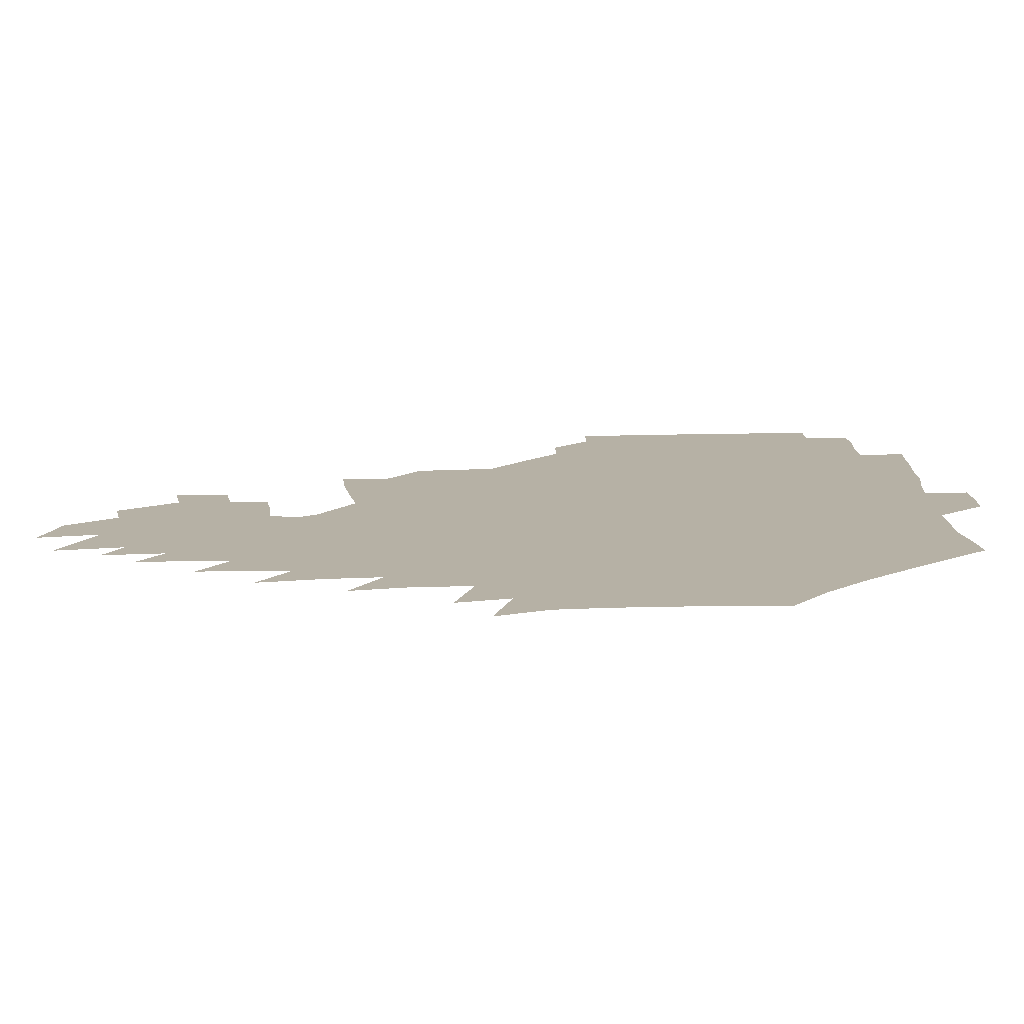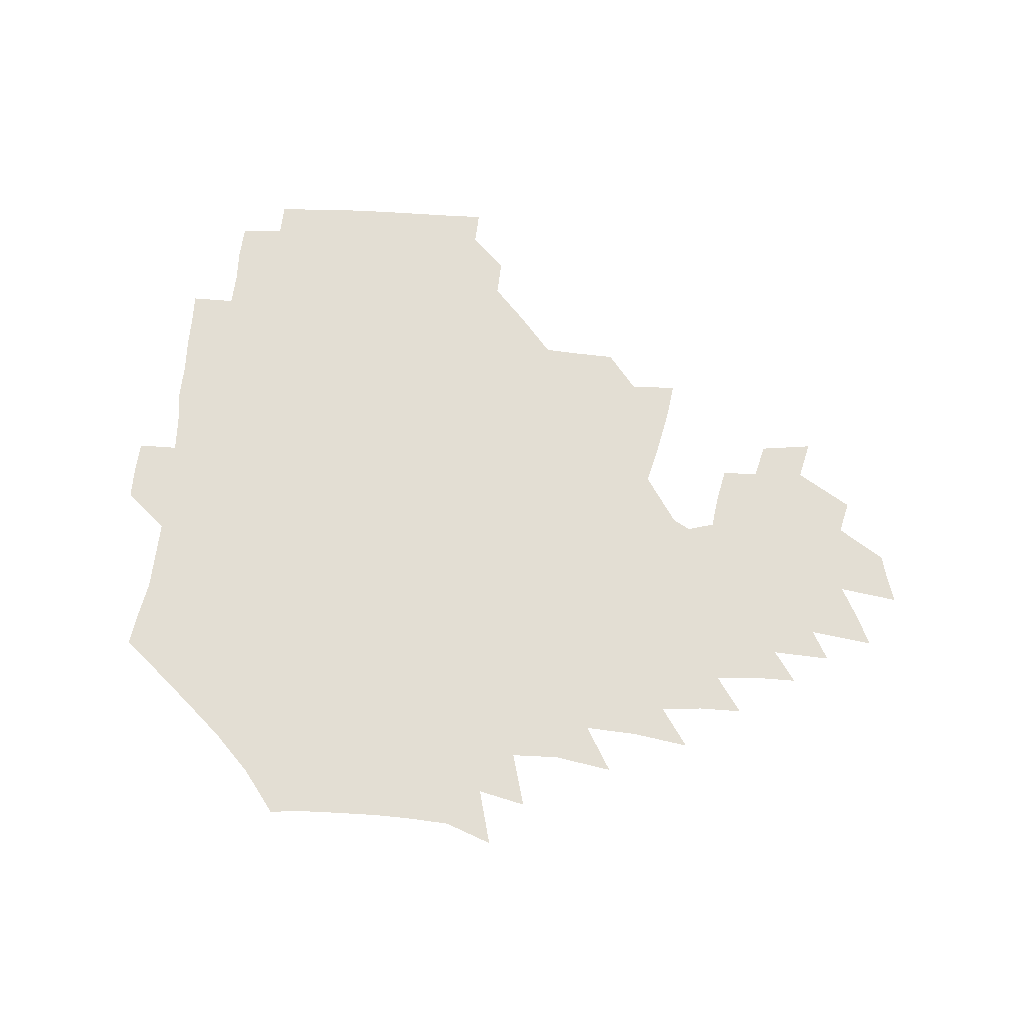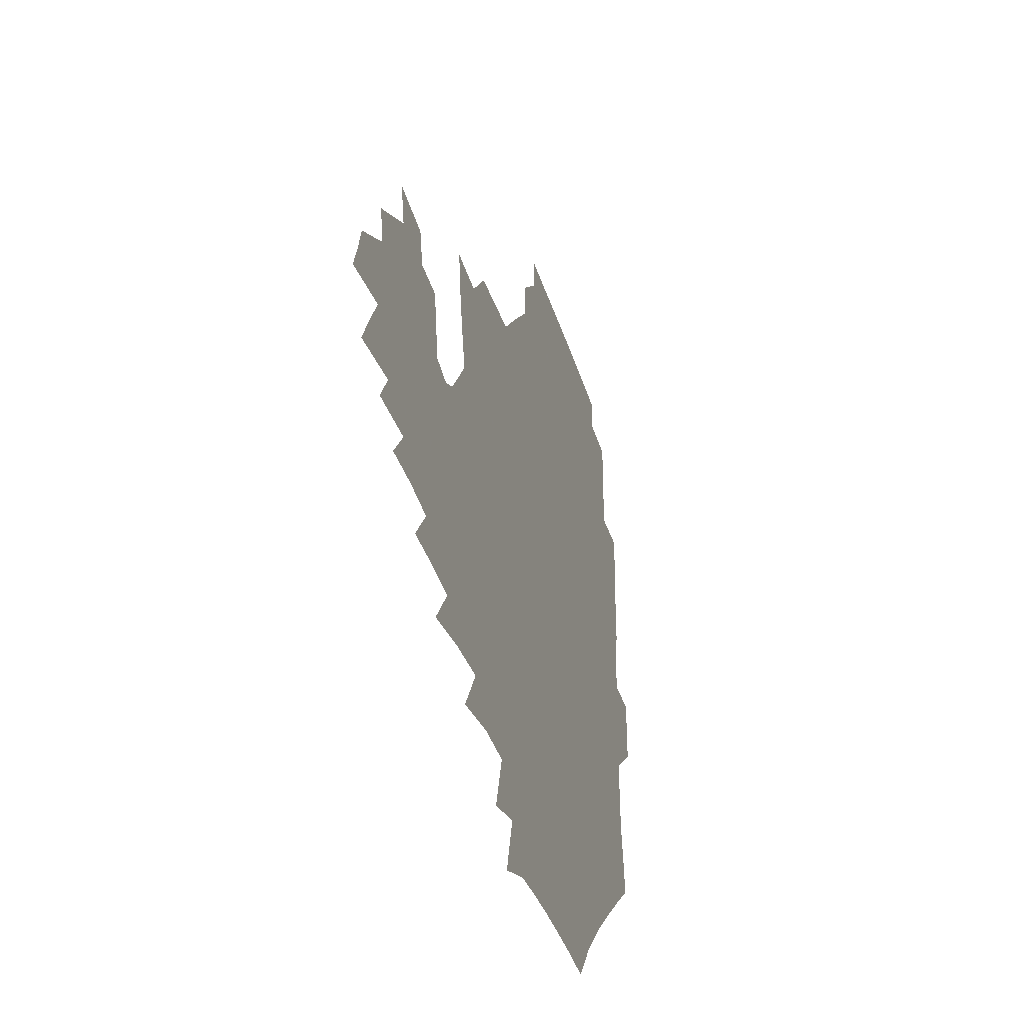
<metadata>
{"format":"obj","ext":"obj","renderer":"f3d","projection":"perspective","resolution":1024,"background":"white","views":[{"elev":-77.7,"azim":-178.6,"up":"+Y"},{"elev":67.3,"azim":5.9,"up":"+Z"},{"elev":-35.8,"azim":106.6,"up":"+Y"}]}
</metadata>
<code>
v 189.5 255.3 0
v 189.4 269.6 0
v 190.1 283.3 0
v 202.8 177.1 0
v 204.8 192 0
v 207.5 208.2 0
v 207.9 224.1 0
v 208.3 240 0
v 207.7 255 0
v 208 269.6 0
v 207.7 283.8 0
v 206.9 298.9 0
v 204.8 314.2 0
v 205.1 329.2 0
v 204.3 343.9 0
v 204.2 357.9 0
v 203.7 371 0
v 219 164.2 0
v 220.5 179 0
v 223.5 194.8 0
v 225.2 210.2 0
v 228 226.1 0
v 228.7 240.9 0
v 226.5 255.5 0
v 226.3 270.2 0
v 225.8 284.9 0
v 225.3 299.8 0
v 224.8 314.6 0
v 223.8 329.5 0
v 223.9 344 0
v 224.2 358 0
v 223 371.5 0
v 223.5 386 0
v 222.8 400.5 0
v 223.6 414.5 0
v 236.1 150 0
v 236.2 165 0
v 238.7 180.7 0
v 240 196 0
v 241.5 211.2 0
v 242.8 226.3 0
v 245.1 241.5 0
v 243.1 256 0
v 241.8 270.8 0
v 241.4 285.5 0
v 242.5 300.3 0
v 241.1 315.3 0
v 240.6 330.1 0
v 241.4 344.8 0
v 241.4 359.2 0
v 240.9 373.6 0
v 241.2 388 0
v 241.5 402.3 0
v 242.4 416.3 0
v 242.7 430.3 0
v 253.8 134.9 0
v 255.2 151.5 0
v 255.8 167.1 0
v 256.3 182.2 0
v 257.3 197.3 0
v 257.8 212.2 0
v 258.2 226.9 0
v 259.2 241.8 0
v 258.4 256.3 0
v 257.5 271.1 0
v 257.2 286 0
v 256.5 300.9 0
v 256.4 315.9 0
v 257.1 330.8 0
v 257.1 345.5 0
v 257.5 360.2 0
v 257.1 374.8 0
v 257.2 389.3 0
v 258 403.8 0
v 258.7 417.9 0
v 259.6 431.8 0
v 270.2 118.8 0
v 272.8 137.9 0
v 273 153.5 0
v 272.7 168.5 0
v 273.4 183.7 0
v 273 198.2 0
v 273.6 213 0
v 273.7 227.5 0
v 273.6 242 0
v 272.8 256.6 0
v 272 271.4 0
v 271.4 286.4 0
v 271.4 301.3 0
v 271.4 316.3 0
v 272 331.3 0
v 271.9 346.1 0
v 271.5 360.9 0
v 272.4 375.7 0
v 272.3 390.3 0
v 273.8 404.9 0
v 273.8 419 0
v 275.3 433.1 0
v 285.1 100.2 0
v 287.6 122.1 0
v 288.4 139.4 0
v 288.2 154.6 0
v 288.8 170.1 0
v 288.6 184.6 0
v 288.6 199.1 0
v 288.6 213.5 0
v 288.9 227.9 0
v 288 242.2 0
v 287.3 256.8 0
v 286.4 271.7 0
v 286.5 286.5 0
v 286.1 301.6 0
v 286.1 316.6 0
v 286.5 331.6 0
v 286.5 346.6 0
v 287 361.5 0
v 287 376.3 0
v 287.8 391.2 0
v 288 405.6 0
v 289 420 0
v 289.6 433.9 0
v 302 102.1 0
v 303.4 124.2 0
v 303.4 140.6 0
v 303.1 155.7 0
v 303.2 170.9 0
v 303.2 185.5 0
v 302.7 199.5 0
v 303.4 214.2 0
v 303.8 228.3 0
v 302.7 242.4 0
v 301.7 257 0
v 301 271.8 0
v 301 286.7 0
v 300.7 301.8 0
v 301 316.8 0
v 300.9 331.8 0
v 301.3 346.9 0
v 301.6 361.8 0
v 301.7 376.7 0
v 302.3 391.6 0
v 302.4 406.1 0
v 303.4 420.5 0
v 304 434.5 0
v 318.8 103 0
v 318.3 124.3 0
v 317.8 141 0
v 317.5 156.6 0
v 317.3 171.8 0
v 317.2 186.2 0
v 317.2 200.5 0
v 317.4 214.7 0
v 317.8 228.6 0
v 317.1 242.4 0
v 316.3 256.8 0
v 315.5 271.8 0
v 315.3 286.9 0
v 315.2 302 0
v 315.4 317 0
v 315.6 332 0
v 315.8 347 0
v 316.2 362 0
v 316.4 376.9 0
v 316.9 392 0
v 317.3 406.6 0
v 317.8 420.9 0
v 318.4 435 0
v 335.6 103.7 0
v 333.5 124.2 0
v 332.4 140.8 0
v 331.6 156.9 0
v 331.1 172.5 0
v 330.8 186.7 0
v 330.8 200.9 0
v 330.8 214.9 0
v 331 228.9 0
v 330.8 242.5 0
v 330.5 256.5 0
v 329.8 271.7 0
v 329.5 287.4 0
v 329.6 302.1 0
v 329.9 316.9 0
v 330.3 332 0
v 330.6 347.1 0
v 331 362 0
v 331.4 377.1 0
v 331.7 392.2 0
v 332.1 406.9 0
v 332.5 421.4 0
v 333 435.5 0
v 352.5 103.6 0
v 349.1 123.9 0
v 347 141.2 0
v 345.9 156.8 0
v 344.9 172.6 0
v 344.4 187.1 0
v 344.2 201.3 0
v 344.1 215.4 0
v 344.1 229.1 0
v 344.2 242.7 0
v 344.1 256.6 0
v 343.9 271.5 0
v 343.7 287.1 0
v 344 301.8 0
v 344.5 316.7 0
v 345.2 331.6 0
v 345.5 346.8 0
v 346.1 361.9 0
v 346.7 377 0
v 347.1 392.1 0
v 347.1 407.3 0
v 347.7 421.9 0
v 348.1 436.3 0
v 369.5 103 0
v 365.2 123.2 0
v 362.1 141.4 0
v 360.2 157.3 0
v 358.6 173.2 0
v 358.2 187 0
v 357.6 201.5 0
v 357.3 215.7 0
v 357.1 229.6 0
v 357.3 242.9 0
v 357.5 256.6 0
v 357.7 271.3 0
v 358.1 286.1 0
v 358.6 301.1 0
v 359.3 316 0
v 360.1 331.3 0
v 360.8 346.4 0
v 361.5 361.5 0
v 362.3 376.7 0
v 362.9 392.1 0
v 363.2 407.4 0
v 390.4 95.76 0
v 383.3 120.3 0
v 377.8 141.8 0
v 374.9 157.9 0
v 372.9 173.2 0
v 371.4 188.3 0
v 371 201.9 0
v 370.2 216.4 0
v 370 229.9 0
v 370.1 243.1 0
v 370.7 256.6 0
v 371.4 270.8 0
v 372.2 285.2 0
v 373 299.9 0
v 373.9 315.2 0
v 375 330.6 0
v 376.1 345.7 0
v 377.1 360.8 0
v 378.3 376.2 0
v 404.6 115.9 0
v 397.4 139.7 0
v 390.4 158.4 0
v 387.5 173.6 0
v 385.8 188.2 0
v 384.1 202.8 0
v 382.9 217 0
v 382.6 230.2 0
v 382.9 243.3 0
v 383.6 256.5 0
v 384.7 270.3 0
v 385.7 284.3 0
v 387.1 299.1 0
v 388.4 314.3 0
v 389.9 329.7 0
v 391.2 344.7 0
v 393 359.8 0
v 418.1 140.8 0
v 409.3 158 0
v 405 172.6 0
v 402.1 187.3 0
v 398.9 202.3 0
v 397 216.5 0
v 397.3 229.6 0
v 396.9 243.2 0
v 397 256.5 0
v 398.2 269.9 0
v 399.7 283.9 0
v 401.1 298.2 0
v 403.1 313.3 0
v 404.6 328.4 0
v 406.5 343.7 0
v 409.3 359.2 0
v 444.1 137.1 0
v 431.7 156.9 0
v 423 172.4 0
v 420 186.2 0
v 415.2 201.4 0
v 411 216.5 0
v 410.9 229.5 0
v 410.9 242.8 0
v 411.7 256.1 0
v 412.5 269.5 0
v 413.5 283.1 0
v 415.4 297.1 0
v 418.3 312.2 0
v 419.9 327.4 0
v 422.4 342.9 0
v 426 359 0
v 454.9 156.2 0
v 446.1 171 0
v 440.1 185 0
v 433.8 200.1 0
v 427.1 215.8 0
v 424.9 229.3 0
v 424.5 242.3 0
v 426 255.2 0
v 427 268.3 0
v 428.1 281.7 0
v 431.5 295.4 0
v 434.7 310.9 0
v 437.2 326.9 0
v 439.7 342.7 0
v 479.9 153 0
v 467.3 170.2 0
v 458.8 184.7 0
v 453.3 198.4 0
v 445.7 214.1 0
v 441.3 228.2 0
v 440.4 241 0
v 441.6 253.6 0
v 442.3 266.4 0
v 445.9 278.8 0
v 450.8 291.2 0
v 454.8 309.9 0
v 458.1 328 0
v 459.9 344.5 0
v 485.7 172.3 0
v 476.1 186.4 0
v 468.7 199.9 0
v 463.7 213 0
v 457.7 227.2 0
v 455.4 239.6 0
v 457.5 250.8 0
v 460.4 261.4 0
v 465.8 270 0
v 504.7 172.9 0
v 493.2 188.5 0
v 484.9 201.7 0
v 476.9 215.1 0
v 472.3 227.3 0
v 469.3 238.8 0
v 469 249 0
v 470.5 258.2 0
v 473.5 265.9 0
v 511.2 190.7 0
v 503 203 0
v 496.4 215.3 0
v 490.4 227.1 0
v 487.1 238.2 0
v 484.7 248.7 0
v 484.2 258.7 0
v 485.3 269.6 0
v 486.8 283.7 0
v 489.5 298.5 0
v 530.4 191.1 0
v 520.2 204.8 0
v 516.7 216.2 0
v 510.1 228 0
v 506.6 239.4 0
v 505 251.1 0
v 504.3 262.8 0
v 503.1 274.5 0
v 503.6 286.6 0
v 505.5 299.9 0
v 508.7 314.4 0
v 546 204.2 0
v 538.4 217.2 0
v 533.4 228.9 0
v 529.1 240.7 0
v 527.1 252.2 0
v 525.8 264 0
v 525.1 276.2 0
v 527.2 288.7 0
v 528.1 301.6 0
v 531.5 318.1 0
v 566.4 214.2 0
v 559.8 227.4 0
v 551.8 241.5 0
v 550 251.9 0
v 549 262.7 0
v 549.8 273.2 0
v 552.8 287.3 0
v 578 238.4 0
v 574.1 249.3 0
v 570.9 260.3 0
f 8 9 1
f 1 9 2
f 9 10 2
f 2 10 3
f 10 11 3
f 18 19 4
f 4 19 5
f 19 20 5
f 5 20 6
f 20 21 6
f 6 21 7
f 21 22 7
f 7 22 8
f 22 23 8
f 8 23 9
f 23 24 9
f 9 24 10
f 24 25 10
f 10 25 11
f 25 26 11
f 11 26 12
f 26 27 12
f 12 27 13
f 27 28 13
f 13 28 14
f 28 29 14
f 14 29 15
f 29 30 15
f 15 30 16
f 30 31 16
f 16 31 17
f 31 32 17
f 36 37 18
f 18 37 19
f 37 38 19
f 19 38 20
f 38 39 20
f 20 39 21
f 39 40 21
f 21 40 22
f 40 41 22
f 22 41 23
f 41 42 23
f 23 42 24
f 42 43 24
f 24 43 25
f 43 44 25
f 25 44 26
f 44 45 26
f 26 45 27
f 45 46 27
f 27 46 28
f 46 47 28
f 28 47 29
f 47 48 29
f 29 48 30
f 48 49 30
f 30 49 31
f 49 50 31
f 31 50 32
f 50 51 32
f 32 51 33
f 51 52 33
f 33 52 34
f 52 53 34
f 34 53 35
f 53 54 35
f 56 57 36
f 36 57 37
f 57 58 37
f 37 58 38
f 58 59 38
f 38 59 39
f 59 60 39
f 39 60 40
f 60 61 40
f 40 61 41
f 61 62 41
f 41 62 42
f 62 63 42
f 42 63 43
f 63 64 43
f 43 64 44
f 64 65 44
f 44 65 45
f 65 66 45
f 45 66 46
f 66 67 46
f 46 67 47
f 67 68 47
f 47 68 48
f 68 69 48
f 48 69 49
f 69 70 49
f 49 70 50
f 70 71 50
f 50 71 51
f 71 72 51
f 51 72 52
f 72 73 52
f 52 73 53
f 73 74 53
f 53 74 54
f 74 75 54
f 54 75 55
f 75 76 55
f 77 78 56
f 56 78 57
f 78 79 57
f 57 79 58
f 79 80 58
f 58 80 59
f 80 81 59
f 59 81 60
f 81 82 60
f 60 82 61
f 82 83 61
f 61 83 62
f 83 84 62
f 62 84 63
f 84 85 63
f 63 85 64
f 85 86 64
f 64 86 65
f 86 87 65
f 65 87 66
f 87 88 66
f 66 88 67
f 88 89 67
f 67 89 68
f 89 90 68
f 68 90 69
f 90 91 69
f 69 91 70
f 91 92 70
f 70 92 71
f 92 93 71
f 71 93 72
f 93 94 72
f 72 94 73
f 94 95 73
f 73 95 74
f 95 96 74
f 74 96 75
f 96 97 75
f 75 97 76
f 97 98 76
f 99 100 77
f 77 100 78
f 100 101 78
f 78 101 79
f 101 102 79
f 79 102 80
f 102 103 80
f 80 103 81
f 103 104 81
f 81 104 82
f 104 105 82
f 82 105 83
f 105 106 83
f 83 106 84
f 106 107 84
f 84 107 85
f 107 108 85
f 85 108 86
f 108 109 86
f 86 109 87
f 109 110 87
f 87 110 88
f 110 111 88
f 88 111 89
f 111 112 89
f 89 112 90
f 112 113 90
f 90 113 91
f 113 114 91
f 91 114 92
f 114 115 92
f 92 115 93
f 115 116 93
f 93 116 94
f 116 117 94
f 94 117 95
f 117 118 95
f 95 118 96
f 118 119 96
f 96 119 97
f 119 120 97
f 97 120 98
f 120 121 98
f 99 122 100
f 122 123 100
f 100 123 101
f 123 124 101
f 101 124 102
f 124 125 102
f 102 125 103
f 125 126 103
f 103 126 104
f 126 127 104
f 104 127 105
f 127 128 105
f 105 128 106
f 128 129 106
f 106 129 107
f 129 130 107
f 107 130 108
f 130 131 108
f 108 131 109
f 131 132 109
f 109 132 110
f 132 133 110
f 110 133 111
f 133 134 111
f 111 134 112
f 134 135 112
f 112 135 113
f 135 136 113
f 113 136 114
f 136 137 114
f 114 137 115
f 137 138 115
f 115 138 116
f 138 139 116
f 116 139 117
f 139 140 117
f 117 140 118
f 140 141 118
f 118 141 119
f 141 142 119
f 119 142 120
f 142 143 120
f 120 143 121
f 143 144 121
f 122 145 123
f 145 146 123
f 123 146 124
f 146 147 124
f 124 147 125
f 147 148 125
f 125 148 126
f 148 149 126
f 126 149 127
f 149 150 127
f 127 150 128
f 150 151 128
f 128 151 129
f 151 152 129
f 129 152 130
f 152 153 130
f 130 153 131
f 153 154 131
f 131 154 132
f 154 155 132
f 132 155 133
f 155 156 133
f 133 156 134
f 156 157 134
f 134 157 135
f 157 158 135
f 135 158 136
f 158 159 136
f 136 159 137
f 159 160 137
f 137 160 138
f 160 161 138
f 138 161 139
f 161 162 139
f 139 162 140
f 162 163 140
f 140 163 141
f 163 164 141
f 141 164 142
f 164 165 142
f 142 165 143
f 165 166 143
f 143 166 144
f 166 167 144
f 145 168 146
f 168 169 146
f 146 169 147
f 169 170 147
f 147 170 148
f 170 171 148
f 148 171 149
f 171 172 149
f 149 172 150
f 172 173 150
f 150 173 151
f 173 174 151
f 151 174 152
f 174 175 152
f 152 175 153
f 175 176 153
f 153 176 154
f 176 177 154
f 154 177 155
f 177 178 155
f 155 178 156
f 178 179 156
f 156 179 157
f 179 180 157
f 157 180 158
f 180 181 158
f 158 181 159
f 181 182 159
f 159 182 160
f 182 183 160
f 160 183 161
f 183 184 161
f 161 184 162
f 184 185 162
f 162 185 163
f 185 186 163
f 163 186 164
f 186 187 164
f 164 187 165
f 187 188 165
f 165 188 166
f 188 189 166
f 166 189 167
f 189 190 167
f 168 191 169
f 191 192 169
f 169 192 170
f 192 193 170
f 170 193 171
f 193 194 171
f 171 194 172
f 194 195 172
f 172 195 173
f 195 196 173
f 173 196 174
f 196 197 174
f 174 197 175
f 197 198 175
f 175 198 176
f 198 199 176
f 176 199 177
f 199 200 177
f 177 200 178
f 200 201 178
f 178 201 179
f 201 202 179
f 179 202 180
f 202 203 180
f 180 203 181
f 203 204 181
f 181 204 182
f 204 205 182
f 182 205 183
f 205 206 183
f 183 206 184
f 206 207 184
f 184 207 185
f 207 208 185
f 185 208 186
f 208 209 186
f 186 209 187
f 209 210 187
f 187 210 188
f 210 211 188
f 188 211 189
f 211 212 189
f 189 212 190
f 212 213 190
f 191 214 192
f 214 215 192
f 192 215 193
f 215 216 193
f 193 216 194
f 216 217 194
f 194 217 195
f 217 218 195
f 195 218 196
f 218 219 196
f 196 219 197
f 219 220 197
f 197 220 198
f 220 221 198
f 198 221 199
f 221 222 199
f 199 222 200
f 222 223 200
f 200 223 201
f 223 224 201
f 201 224 202
f 224 225 202
f 202 225 203
f 225 226 203
f 203 226 204
f 226 227 204
f 204 227 205
f 227 228 205
f 205 228 206
f 228 229 206
f 206 229 207
f 229 230 207
f 207 230 208
f 230 231 208
f 208 231 209
f 231 232 209
f 209 232 210
f 232 233 210
f 210 233 211
f 233 234 211
f 211 234 212
f 214 235 215
f 235 236 215
f 215 236 216
f 236 237 216
f 216 237 217
f 237 238 217
f 217 238 218
f 238 239 218
f 218 239 219
f 239 240 219
f 219 240 220
f 240 241 220
f 220 241 221
f 241 242 221
f 221 242 222
f 242 243 222
f 222 243 223
f 243 244 223
f 223 244 224
f 244 245 224
f 224 245 225
f 245 246 225
f 225 246 226
f 246 247 226
f 226 247 227
f 247 248 227
f 227 248 228
f 248 249 228
f 228 249 229
f 249 250 229
f 229 250 230
f 250 251 230
f 230 251 231
f 251 252 231
f 231 252 232
f 252 253 232
f 232 253 233
f 236 254 237
f 254 255 237
f 237 255 238
f 255 256 238
f 238 256 239
f 256 257 239
f 239 257 240
f 257 258 240
f 240 258 241
f 258 259 241
f 241 259 242
f 259 260 242
f 242 260 243
f 260 261 243
f 243 261 244
f 261 262 244
f 244 262 245
f 262 263 245
f 245 263 246
f 263 264 246
f 246 264 247
f 264 265 247
f 247 265 248
f 265 266 248
f 248 266 249
f 266 267 249
f 249 267 250
f 267 268 250
f 250 268 251
f 268 269 251
f 251 269 252
f 269 270 252
f 252 270 253
f 255 271 256
f 271 272 256
f 256 272 257
f 272 273 257
f 257 273 258
f 273 274 258
f 258 274 259
f 274 275 259
f 259 275 260
f 275 276 260
f 260 276 261
f 276 277 261
f 261 277 262
f 277 278 262
f 262 278 263
f 278 279 263
f 263 279 264
f 279 280 264
f 264 280 265
f 280 281 265
f 265 281 266
f 281 282 266
f 266 282 267
f 282 283 267
f 267 283 268
f 283 284 268
f 268 284 269
f 284 285 269
f 269 285 270
f 285 286 270
f 271 287 272
f 287 288 272
f 272 288 273
f 288 289 273
f 273 289 274
f 289 290 274
f 274 290 275
f 290 291 275
f 275 291 276
f 291 292 276
f 276 292 277
f 292 293 277
f 277 293 278
f 293 294 278
f 278 294 279
f 294 295 279
f 279 295 280
f 295 296 280
f 280 296 281
f 296 297 281
f 281 297 282
f 297 298 282
f 282 298 283
f 298 299 283
f 283 299 284
f 299 300 284
f 284 300 285
f 300 301 285
f 285 301 286
f 301 302 286
f 288 303 289
f 303 304 289
f 289 304 290
f 304 305 290
f 290 305 291
f 305 306 291
f 291 306 292
f 306 307 292
f 292 307 293
f 307 308 293
f 293 308 294
f 308 309 294
f 294 309 295
f 309 310 295
f 295 310 296
f 310 311 296
f 296 311 297
f 311 312 297
f 297 312 298
f 312 313 298
f 298 313 299
f 313 314 299
f 299 314 300
f 314 315 300
f 300 315 301
f 315 316 301
f 301 316 302
f 303 317 304
f 317 318 304
f 304 318 305
f 318 319 305
f 305 319 306
f 319 320 306
f 306 320 307
f 320 321 307
f 307 321 308
f 321 322 308
f 308 322 309
f 322 323 309
f 309 323 310
f 323 324 310
f 310 324 311
f 324 325 311
f 311 325 312
f 325 326 312
f 312 326 313
f 326 327 313
f 313 327 314
f 327 328 314
f 314 328 315
f 328 329 315
f 315 329 316
f 329 330 316
f 318 331 319
f 331 332 319
f 319 332 320
f 332 333 320
f 320 333 321
f 333 334 321
f 321 334 322
f 334 335 322
f 322 335 323
f 335 336 323
f 323 336 324
f 336 337 324
f 324 337 325
f 337 338 325
f 325 338 326
f 338 339 326
f 326 339 327
f 331 340 332
f 340 341 332
f 332 341 333
f 341 342 333
f 333 342 334
f 342 343 334
f 334 343 335
f 343 344 335
f 335 344 336
f 344 345 336
f 336 345 337
f 345 346 337
f 337 346 338
f 346 347 338
f 338 347 339
f 347 348 339
f 341 349 342
f 349 350 342
f 342 350 343
f 350 351 343
f 343 351 344
f 351 352 344
f 344 352 345
f 352 353 345
f 345 353 346
f 353 354 346
f 346 354 347
f 354 355 347
f 347 355 348
f 355 356 348
f 349 359 350
f 359 360 350
f 350 360 351
f 360 361 351
f 351 361 352
f 361 362 352
f 352 362 353
f 362 363 353
f 353 363 354
f 363 364 354
f 354 364 355
f 364 365 355
f 355 365 356
f 365 366 356
f 356 366 357
f 366 367 357
f 357 367 358
f 367 368 358
f 360 370 361
f 370 371 361
f 361 371 362
f 371 372 362
f 362 372 363
f 372 373 363
f 363 373 364
f 373 374 364
f 364 374 365
f 374 375 365
f 365 375 366
f 375 376 366
f 366 376 367
f 376 377 367
f 367 377 368
f 377 378 368
f 368 378 369
f 378 379 369
f 371 380 372
f 380 381 372
f 372 381 373
f 381 382 373
f 373 382 374
f 382 383 374
f 374 383 375
f 383 384 375
f 375 384 376
f 384 385 376
f 376 385 377
f 385 386 377
f 377 386 378
f 382 387 383
f 387 388 383
f 383 388 384
f 388 389 384
f 384 389 385

</code>
